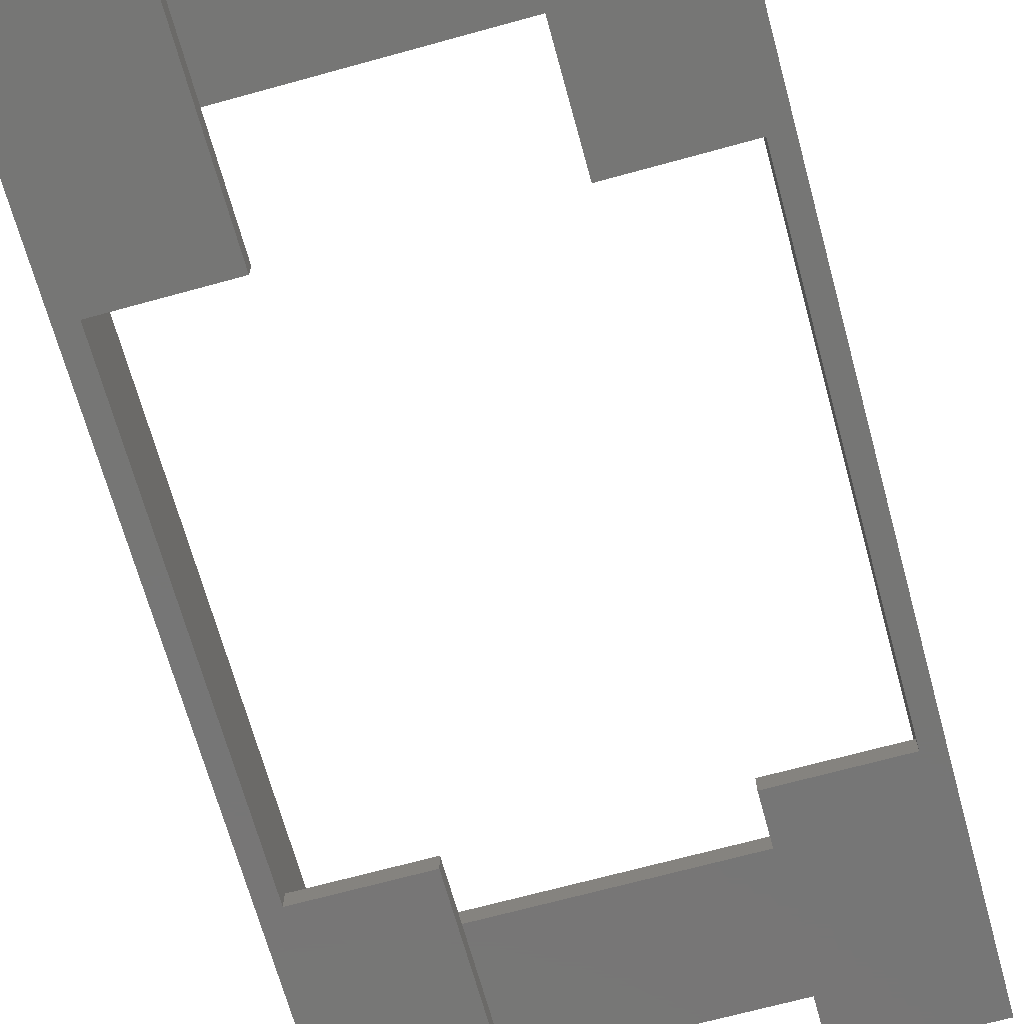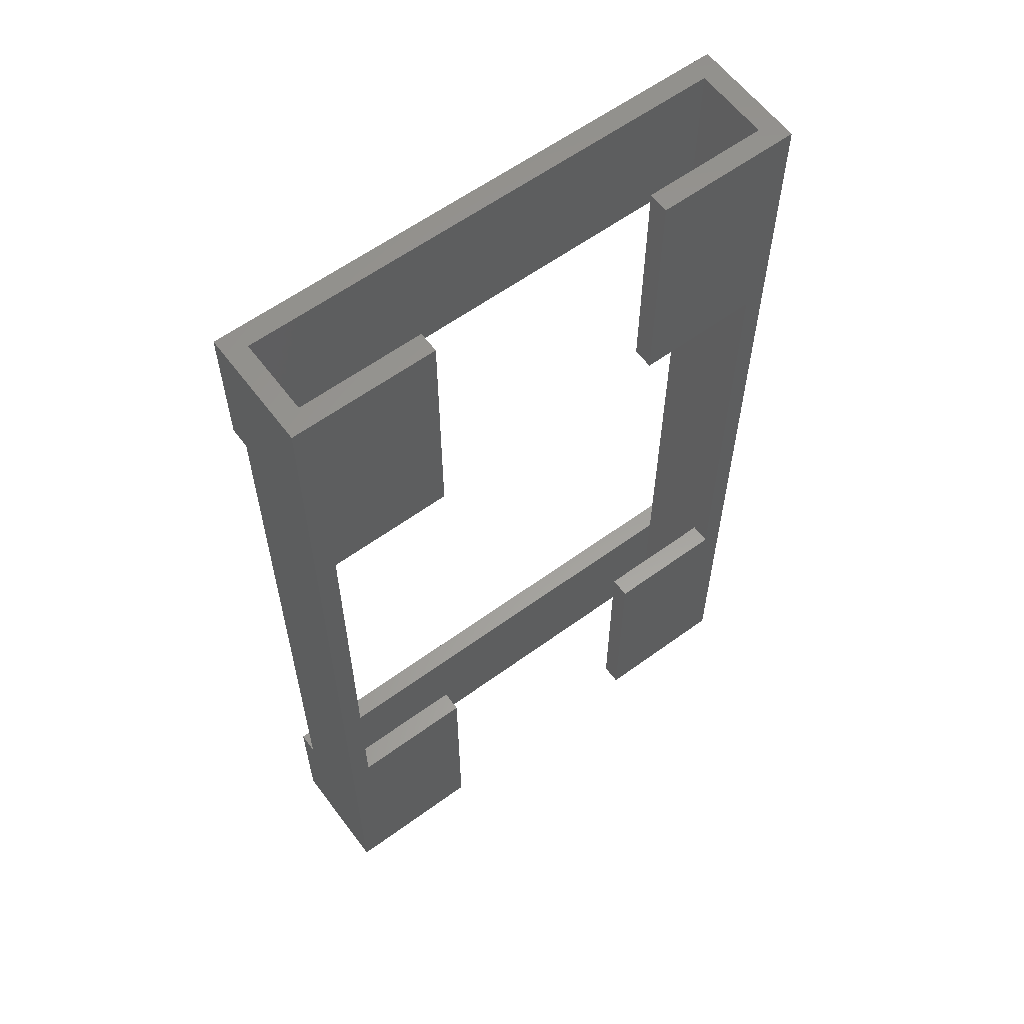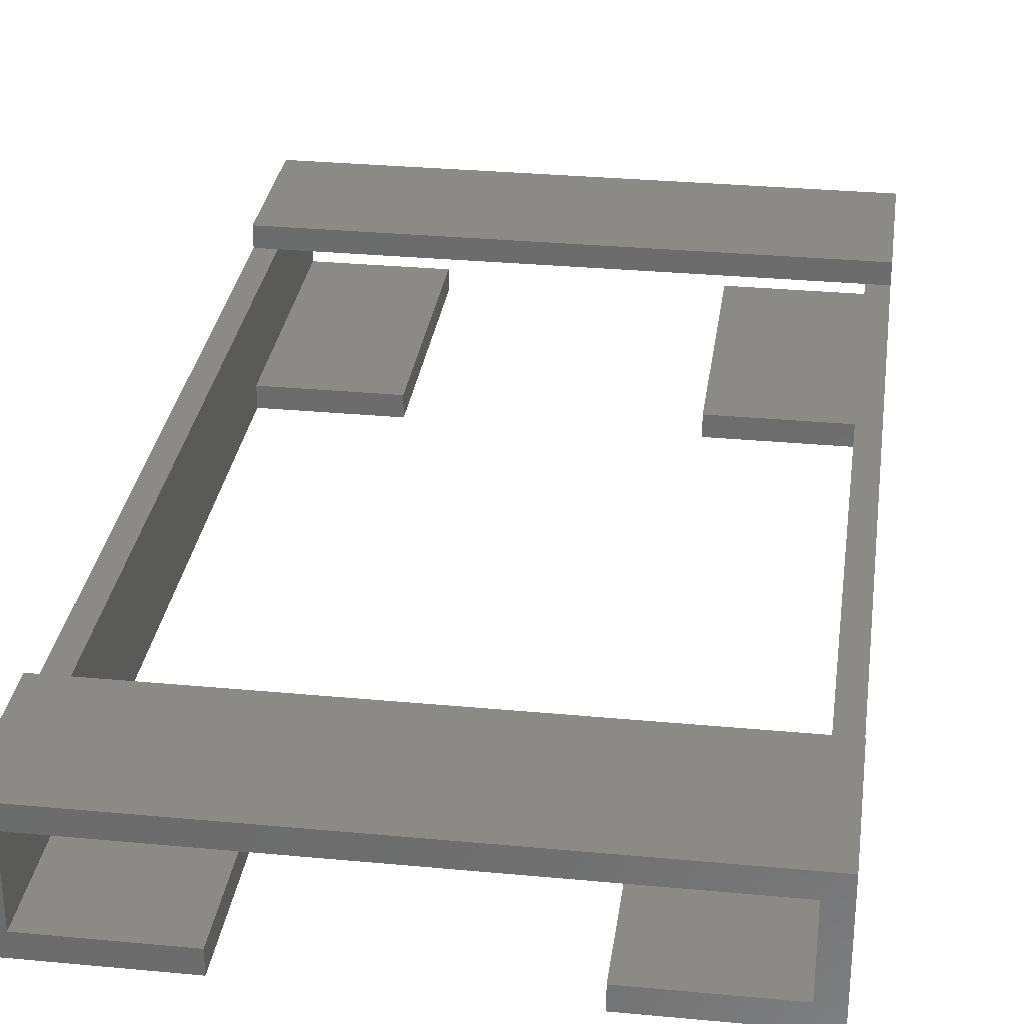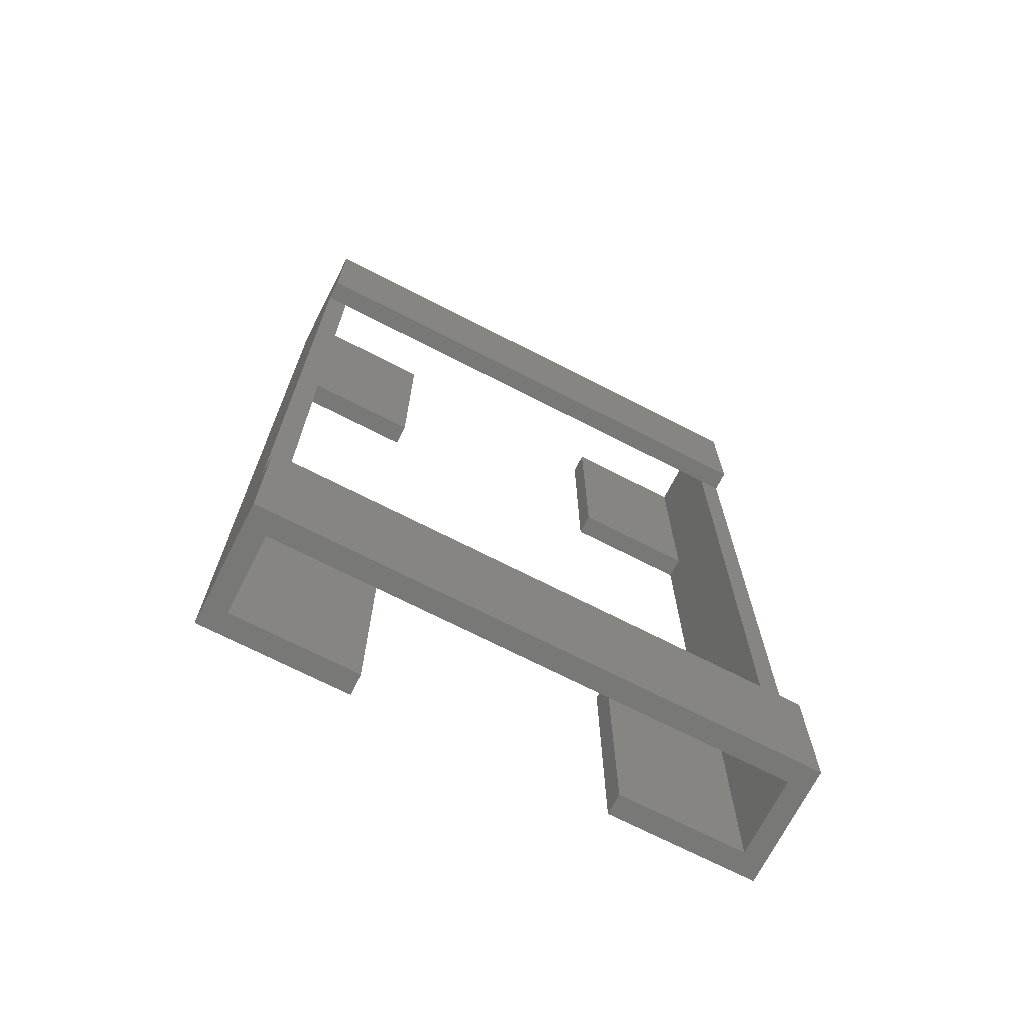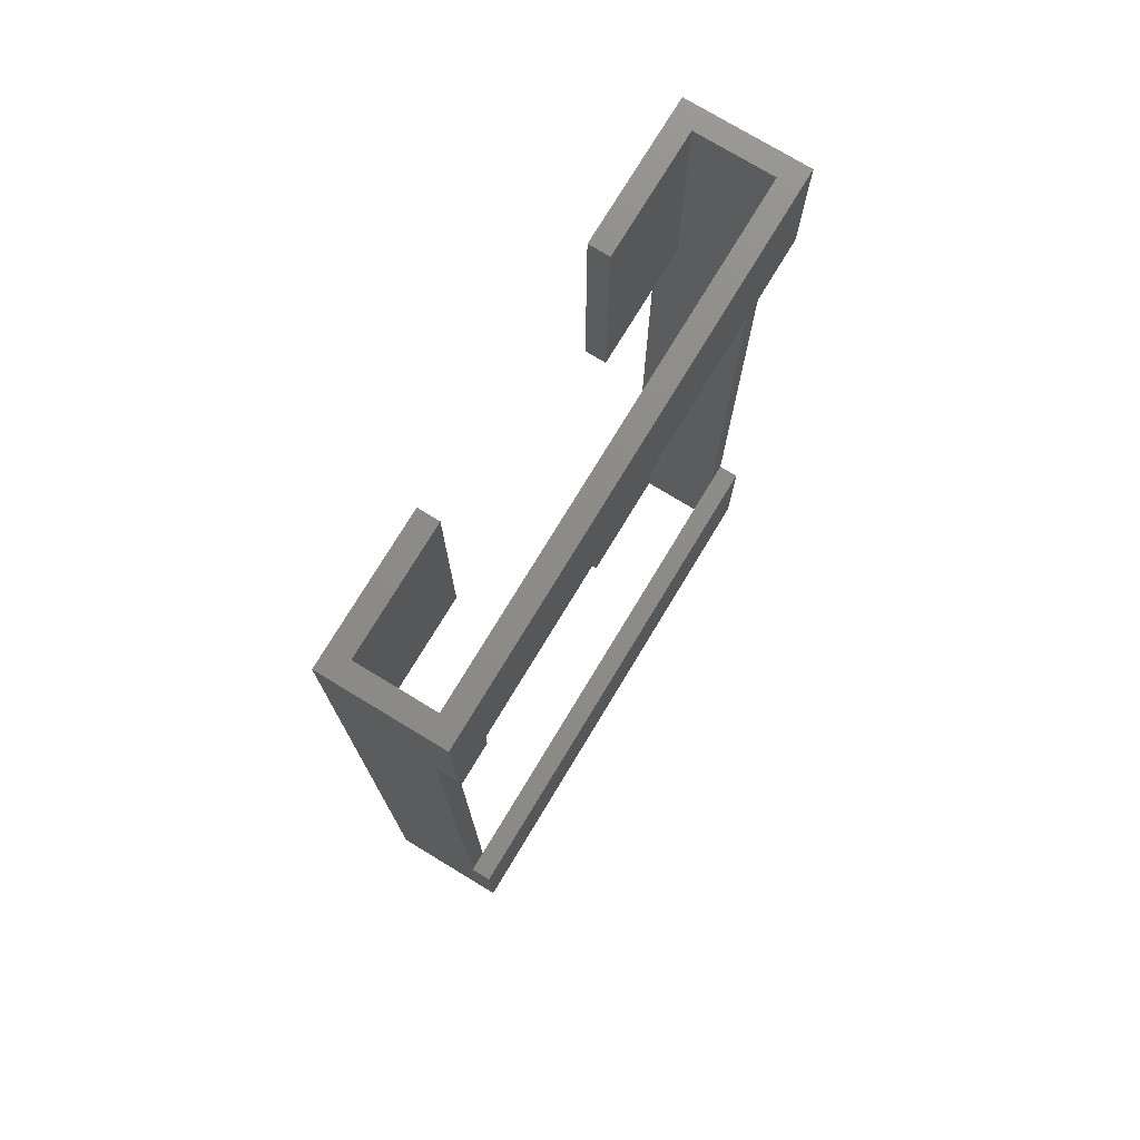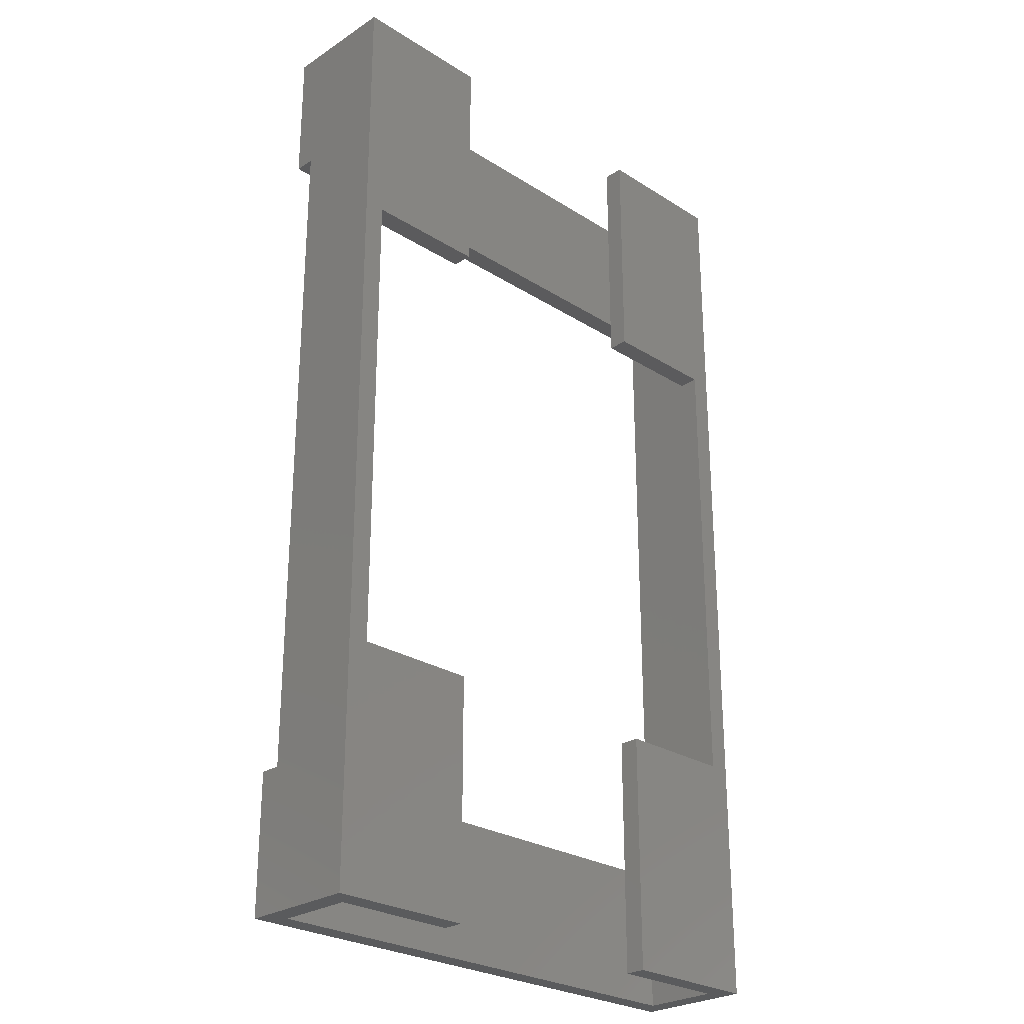
<metadata>
{"format":"stl","ext":"stl","renderer":"f3d","projection":"perspective","resolution":1024,"background":"white","views":[{"elev":-68.7,"azim":-164.6,"up":"+Z"},{"elev":60.2,"azim":143.3,"up":"+Y"},{"elev":30.3,"azim":7.8,"up":"+Z"},{"elev":-70.9,"azim":-27.1,"up":"+Y"},{"elev":75.7,"azim":-58.8,"up":"+Y"},{"elev":-26.6,"azim":135.4,"up":"+Y"}]}
</metadata>
<code>
# stl→obj: 52 verts, 104 faces
v 71 104.2 0
v 71 34.75 0
v 71 104.2 3
v 71 139 3
v 71 119 14
v 71 139 14
v 71 34.75 3
v 71 20 14
v 71 0 3
v 71 0 14
v 0 139 3
v 17.75 104.2 3
v 17.75 139 3
v 0 104.2 3
v 53.25 139 3
v 53.25 104.2 3
v 0 34.75 3
v 17.75 0 3
v 17.75 34.75 3
v 0 0 3
v 53.25 34.75 3
v 53.25 0 3
v 74 0 0
v 74 139 0
v 53.25 0 0
v 53.25 34.75 0
v 53.25 139 0
v 53.25 104.2 0
v 17.75 0 0
v 0 34.75 0
v 17.75 34.75 0
v -3 0 0
v 0 104.2 0
v 17.75 139 0
v 17.75 104.2 0
v -3 139 0
v 0 119 14
v 0 139 14
v 0 20 14
v 0 0 14
v 74 139 17
v -3 139 17
v -3 0 17
v 74 0 17
v 74 20 14
v 74 119 14
v -3 119 14
v -3 20 14
v -3 20 17
v -3 119 17
v 74 20 17
v 74 119 17
f 1 2 3
f 4 5 6
f 3 5 4
f 7 3 2
f 3 7 5
f 7 8 5
f 9 8 7
f 8 9 10
f 11 12 13
f 12 11 14
f 15 3 4
f 3 15 16
f 17 18 19
f 18 17 20
f 21 9 7
f 9 21 22
f 23 2 24
f 25 2 23
f 2 25 26
f 1 24 2
f 27 1 28
f 1 27 24
f 29 30 31
f 30 32 33
f 32 30 29
f 33 34 35
f 33 36 34
f 36 33 32
f 37 11 38
f 37 14 11
f 14 17 33
f 37 17 14
f 39 17 37
f 20 39 40
f 39 20 17
f 33 17 30
f 13 34 11
f 41 6 42
f 41 4 6
f 24 4 41
f 27 4 24
f 4 27 15
f 38 42 6
f 11 42 38
f 11 36 42
f 36 11 34
f 22 25 9
f 43 40 44
f 43 20 40
f 32 20 43
f 29 20 32
f 20 29 18
f 10 44 40
f 9 44 10
f 9 23 44
f 23 9 25
f 28 15 27
f 15 28 16
f 25 21 26
f 21 25 22
f 12 34 13
f 34 12 35
f 18 31 19
f 31 18 29
f 33 12 14
f 12 33 35
f 28 3 16
f 3 28 1
f 31 17 19
f 17 31 30
f 2 21 7
f 21 2 26
f 5 45 46
f 45 5 8
f 47 39 37
f 39 47 48
f 37 6 5
f 6 37 38
f 40 8 10
f 8 40 39
f 36 47 42
f 36 48 47
f 32 48 36
f 43 48 32
f 48 43 49
f 42 47 50
f 51 44 45
f 46 41 52
f 41 46 24
f 45 24 46
f 45 23 24
f 23 45 44
f 49 44 51
f 44 49 43
f 8 51 45
f 51 8 49
f 39 49 8
f 49 39 48
f 42 52 41
f 52 42 50
f 37 50 47
f 50 37 52
f 5 52 37
f 52 5 46

</code>
